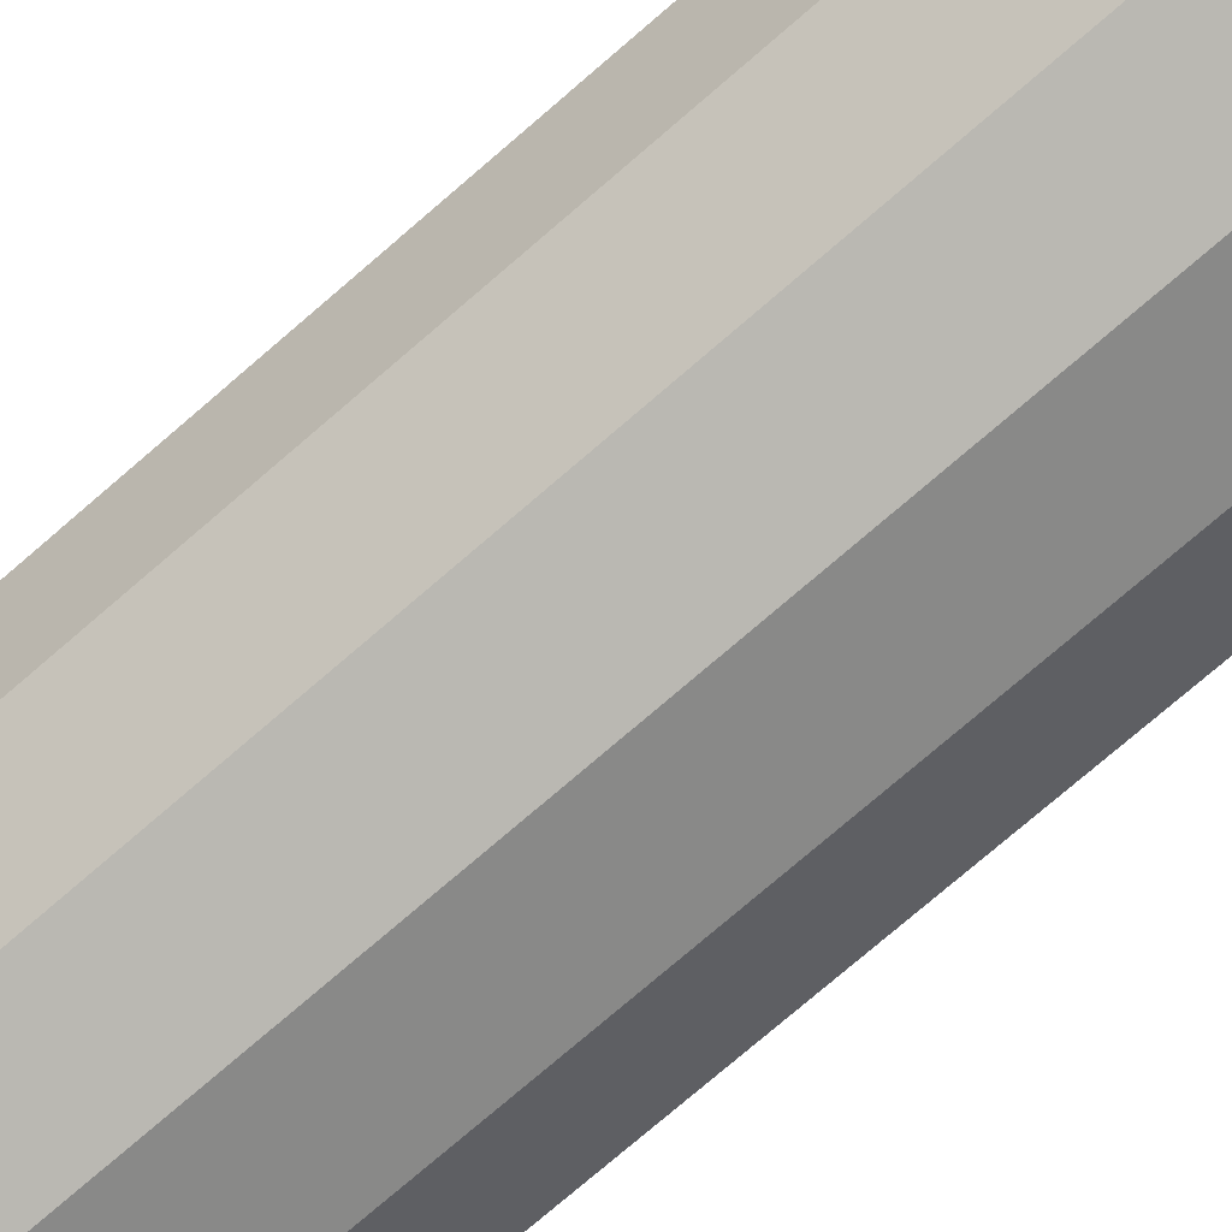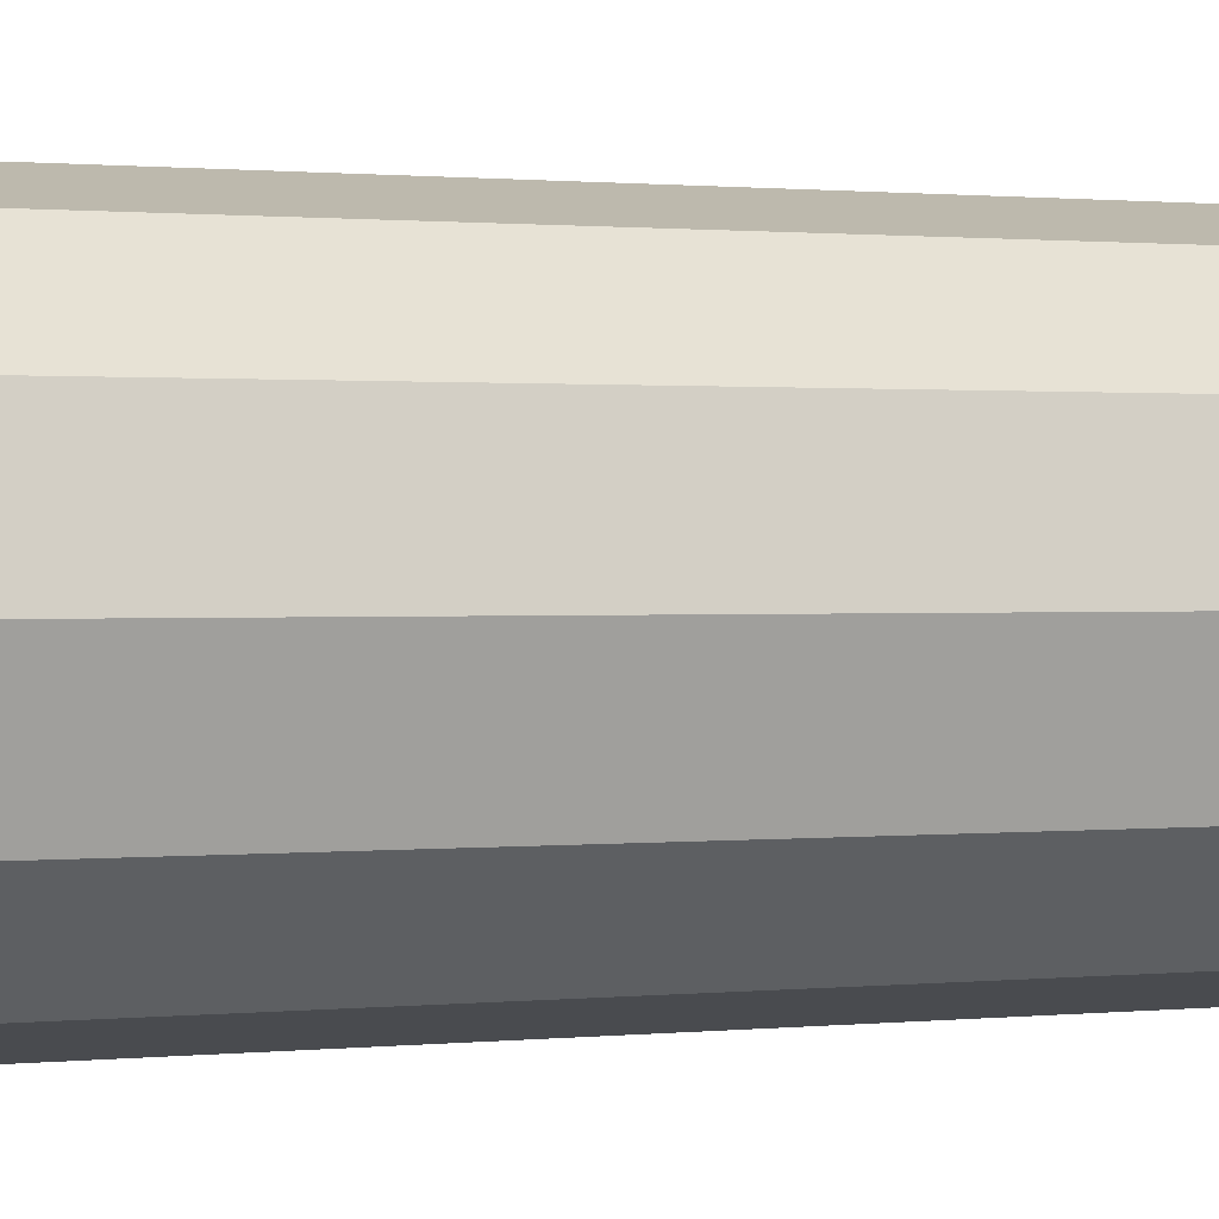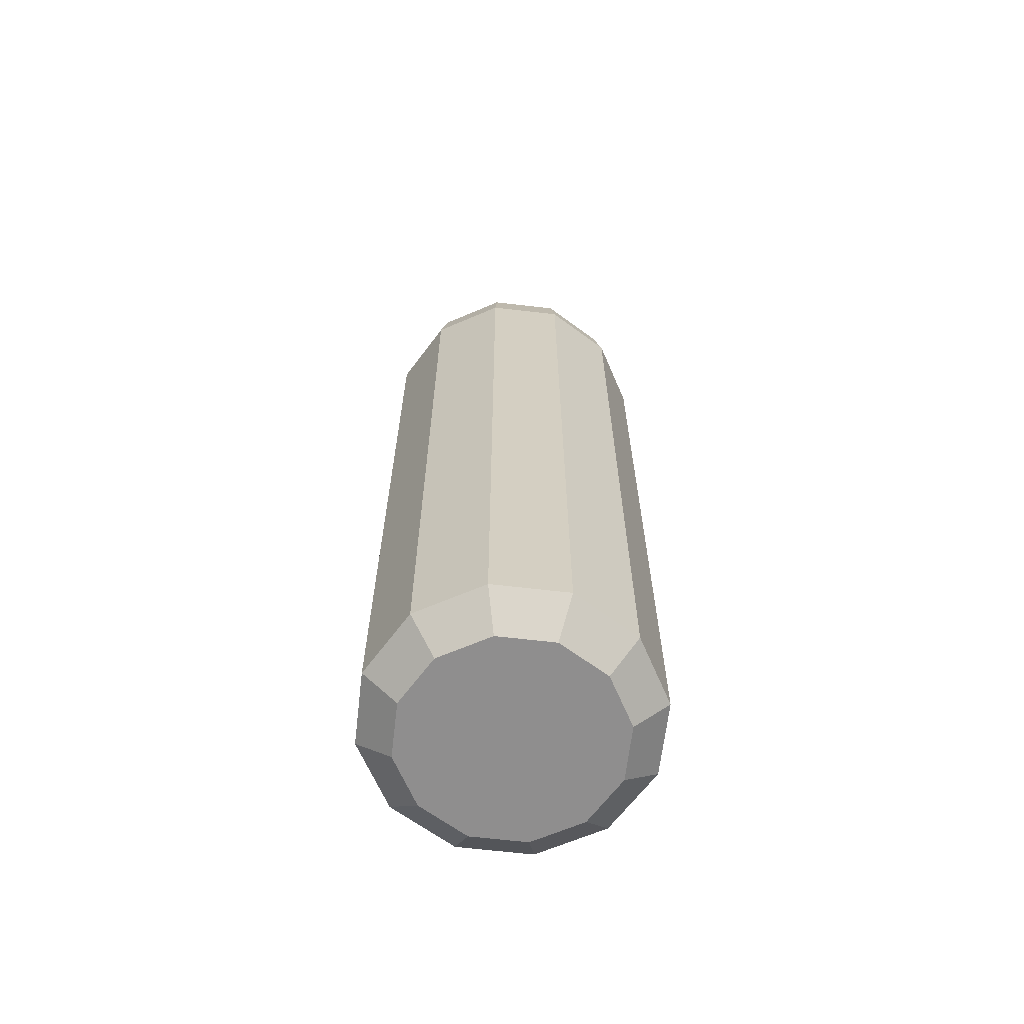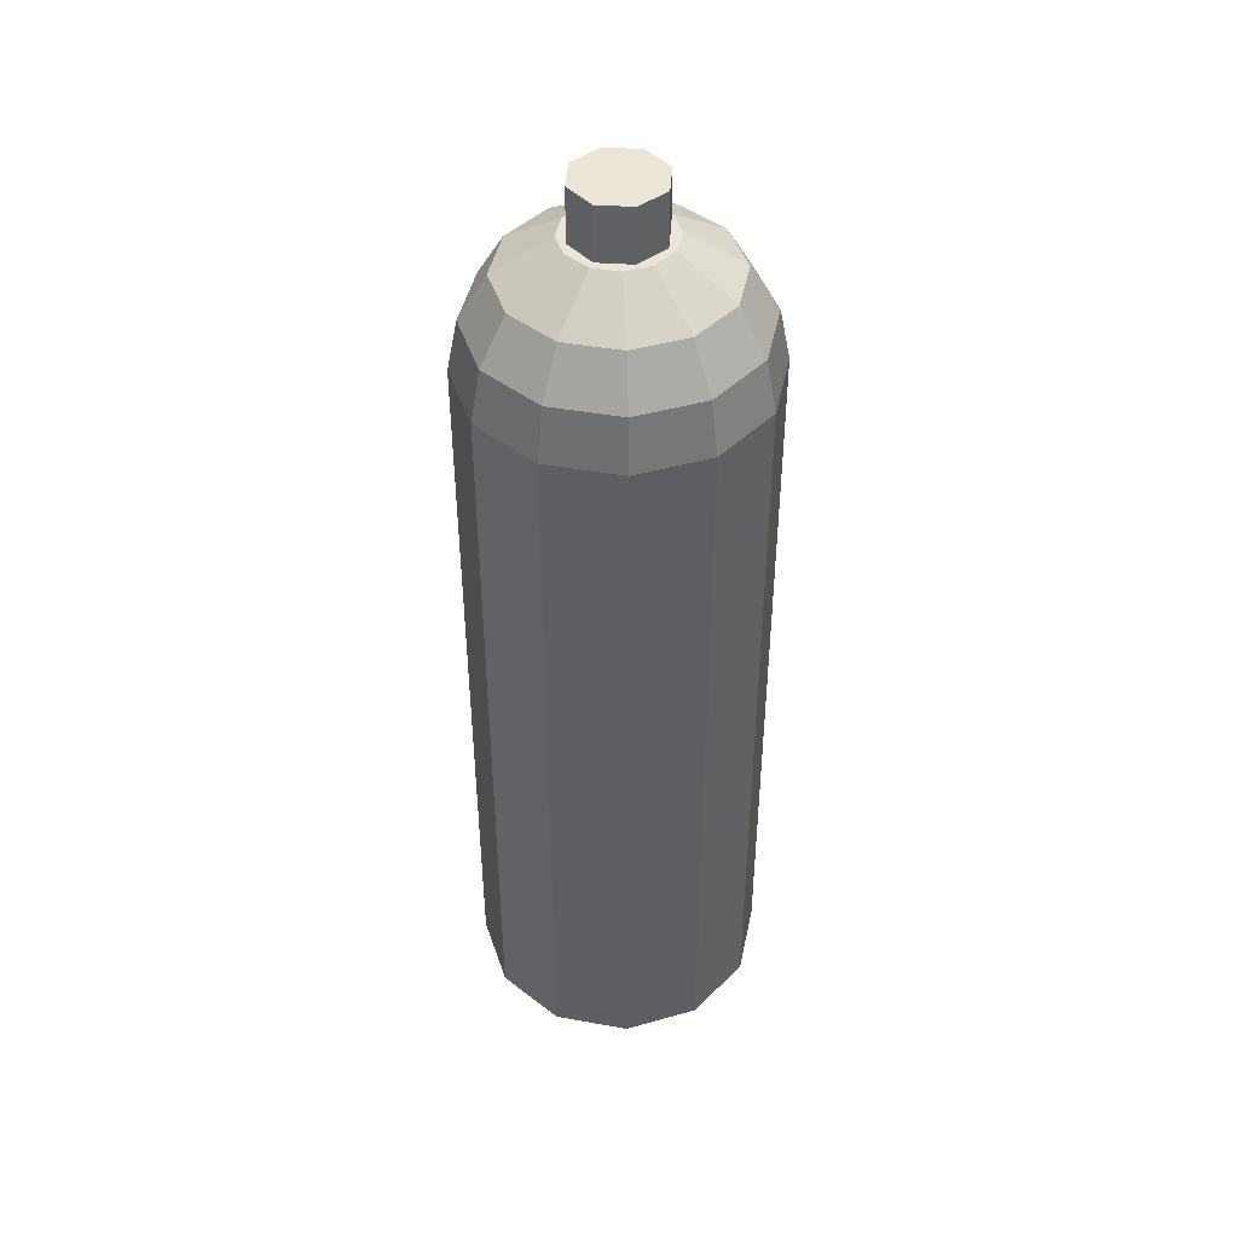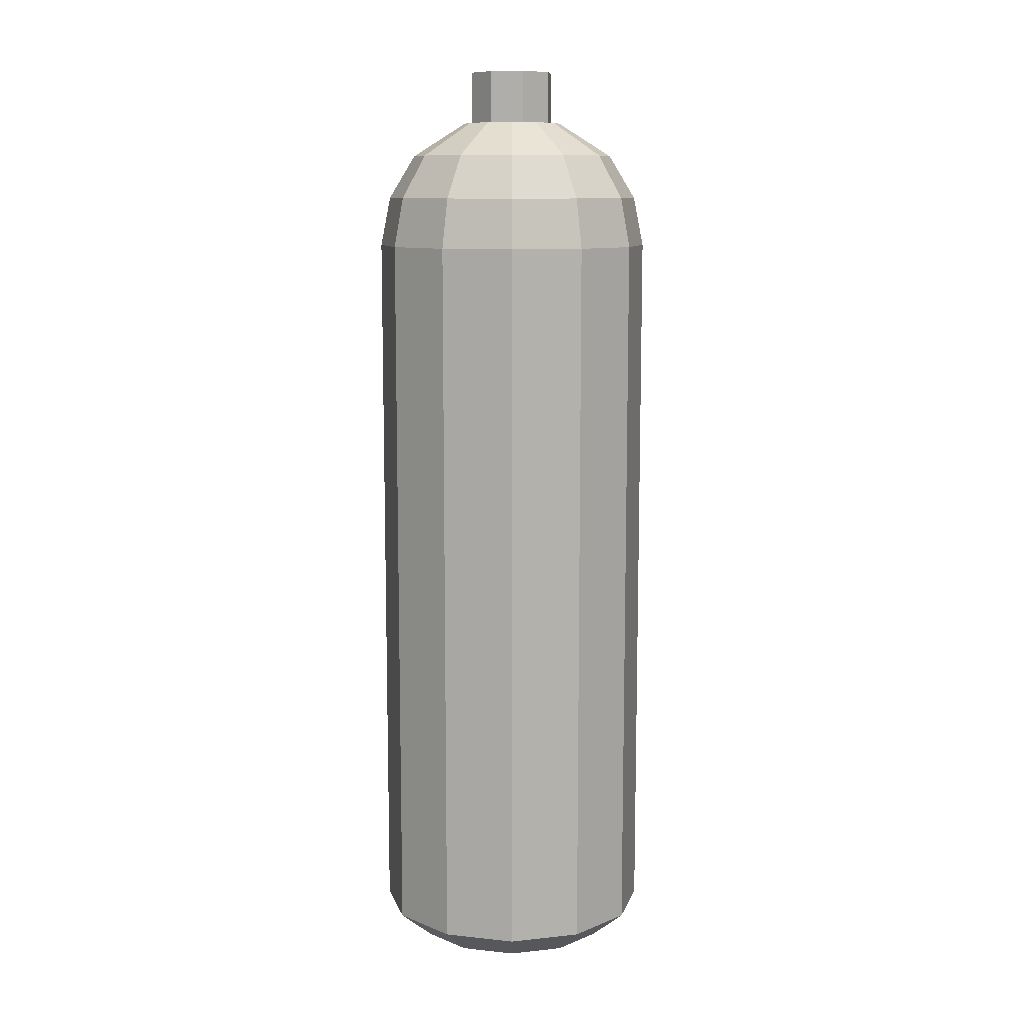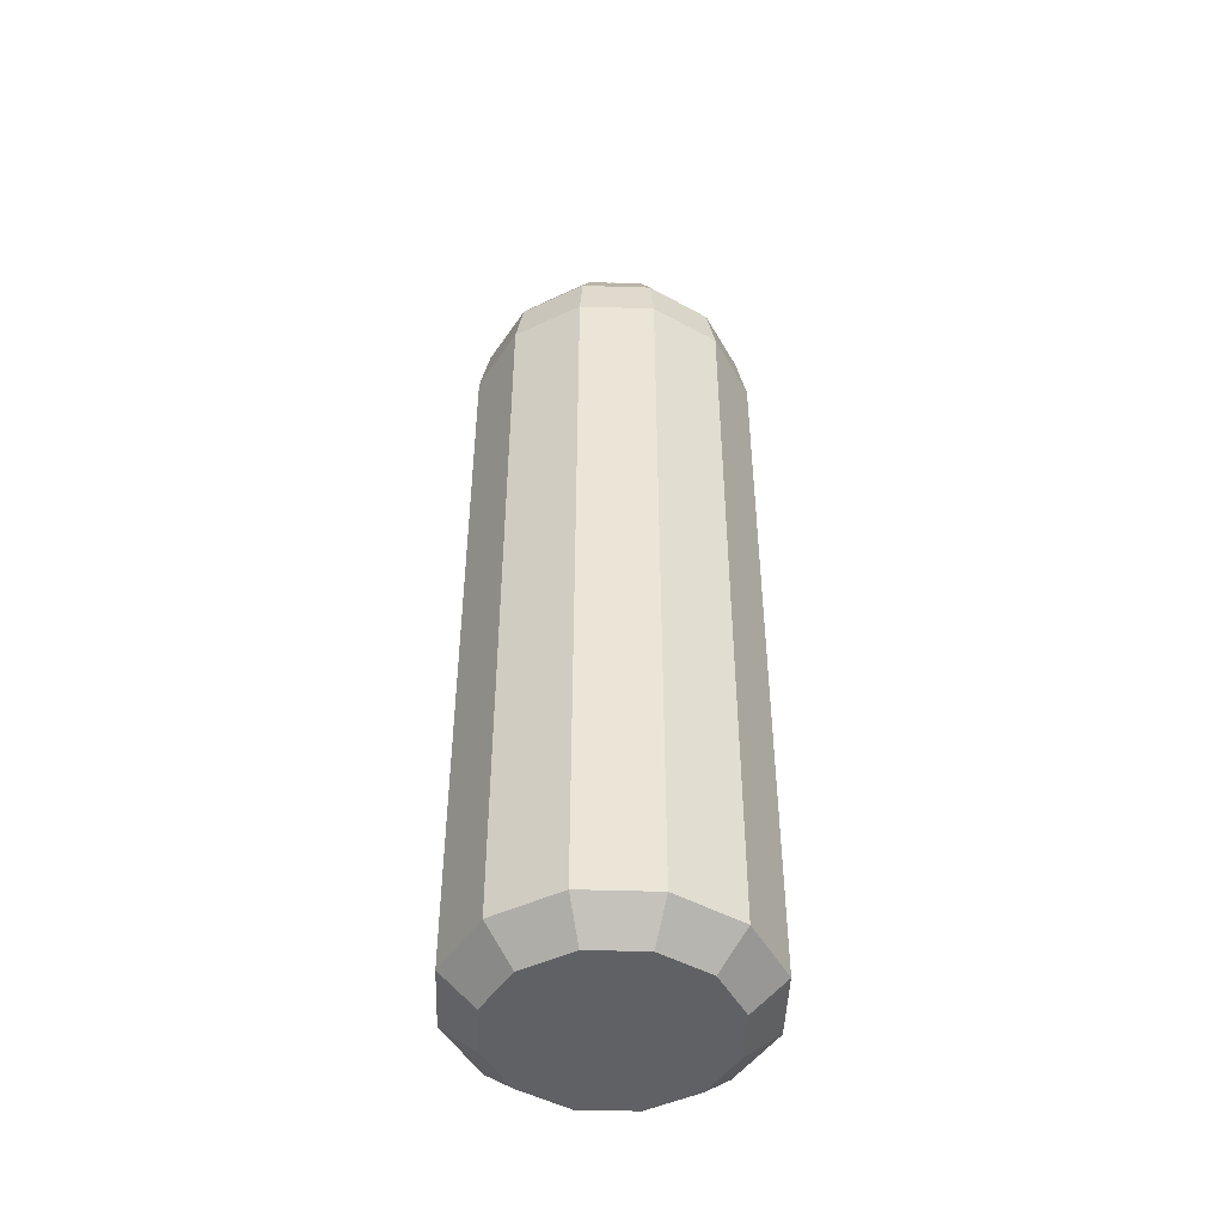
<metadata>
{"format":"obj","ext":"obj","renderer":"f3d","projection":"perspective","resolution":1024,"background":"white","views":[{"elev":-74.1,"azim":-49.0,"up":"+Z"},{"elev":0.6,"azim":-119.9,"up":"+Z"},{"elev":-65.0,"azim":-21.7,"up":"+Y"},{"elev":44.4,"azim":26.8,"up":"+Y"},{"elev":10.3,"azim":120.0,"up":"+Y"},{"elev":-46.9,"azim":-137.0,"up":"+Y"}]}
</metadata>
<code>
o WaterBottle_1_Cylinder.001
v 0 -0.4827 -0.2755
v 0 0.9582 -0.2755
v 0.1378 -0.4827 -0.2386
v 0.1378 0.9582 -0.2386
v 0.2386 -0.4827 -0.1378
v 0.2386 0.9582 -0.1378
v 0.2755 -0.4827 0
v 0.2755 0.9582 0
v 0.2386 -0.4827 0.1378
v 0.2386 0.9582 0.1378
v 0.1378 -0.4827 0.2386
v 0.1378 0.9582 0.2386
v 0 -0.4827 0.2755
v 0 0.9582 0.2755
v -0.1378 -0.4827 0.2386
v -0.1378 0.9582 0.2386
v -0.2386 -0.4827 0.1378
v -0.2386 0.9582 0.1378
v -0.2755 -0.4827 0
v -0.2755 0.9582 0
v -0.2386 -0.4827 -0.1378
v -0.2386 0.9582 -0.1378
v -0.1378 -0.4827 -0.2386
v -0.1378 0.9582 -0.2386
v 0 -0.5398 -0.2077
v 0.1038 -0.5398 -0.1799
v 0.1799 -0.5398 -0.1038
v 0.2077 -0.5398 0
v 0.1799 -0.5398 0.1038
v 0.1038 -0.5398 0.1799
v 0 -0.5398 0.2077
v -0.1038 -0.5398 0.1799
v -0.1799 -0.5398 0.1038
v -0.2077 -0.5398 0
v -0.1799 -0.5398 -0.1038
v -0.1038 -0.5398 -0.1799
v 0.128 1.056 -0.2218
v 0 1.056 -0.2561
v 0.2218 1.056 -0.128
v 0.2561 1.056 0
v 0.2218 1.056 0.128
v 0.128 1.056 0.2218
v 0 1.056 0.2561
v -0.128 1.056 0.2218
v -0.2218 1.056 0.128
v -0.2561 1.056 0
v -0.2218 1.056 -0.128
v -0.128 1.056 -0.2218
v 0.1023 1.142 -0.1773
v 0 1.142 -0.2047
v 0.1773 1.142 -0.1023
v 0.2047 1.142 0
v 0.1773 1.142 0.1023
v 0.1023 1.142 0.1773
v 0 1.142 0.2047
v -0.1023 1.142 0.1773
v -0.1773 1.142 0.1023
v -0.2047 1.142 0
v -0.1773 1.142 -0.1023
v -0.1023 1.142 -0.1773
v 0.04943 1.208 -0.08561
v 0 1.208 -0.09885
v 0.08561 1.208 -0.04943
v 0.09885 1.208 0
v 0.08561 1.208 0.04943
v 0.04943 1.208 0.08561
v 0 1.208 0.09885
v -0.04943 1.208 0.08561
v -0.08561 1.208 0.04943
v -0.09885 1.208 0
v -0.08561 1.208 -0.04943
v -0.04943 1.208 -0.08561
v 0 1.119 -0.08488
v 0 1.311 -0.08488
v 0.06002 1.119 -0.06002
v 0.06002 1.311 -0.06002
v 0.08488 1.119 0
v 0.08488 1.311 0
v 0.06002 1.119 0.06002
v 0.06002 1.311 0.06002
v -0 1.119 0.08488
v -0 1.311 0.08488
v -0.06002 1.119 0.06002
v -0.06002 1.311 0.06002
v -0.08488 1.119 -0
v -0.08488 1.311 -0
v -0.06002 1.119 -0.06002
v -0.06002 1.311 -0.06002
f 1 2 4 3
f 3 4 6 5
f 5 6 8 7
f 7 8 10 9
f 9 10 12 11
f 11 12 14 13
f 13 14 16 15
f 15 16 18 17
f 17 18 20 19
f 19 20 22 21
f 18 16 44 45
f 21 22 24 23
f 23 24 2 1
f 11 13 31 30
f 25 26 27 28 29 30 31 32 33 34 35 36
f 9 11 30 29
f 7 9 29 28
f 23 1 25 36
f 1 3 26 25
f 5 7 28 27
f 21 23 36 35
f 3 5 27 26
f 19 21 35 34
f 17 19 34 33
f 15 17 33 32
f 13 15 32 31
f 45 44 56 57
f 16 14 43 44
f 14 12 42 43
f 12 10 41 42
f 10 8 40 41
f 2 24 48 38
f 4 2 38 37
f 8 6 39 40
f 24 22 47 48
f 6 4 37 39
f 22 20 46 47
f 20 18 45 46
f 49 50 62 61
f 42 41 53 54
f 38 48 60 50
f 39 37 49 51
f 46 45 57 58
f 43 42 54 55
f 40 39 51 52
f 47 46 58 59
f 44 43 55 56
f 41 40 52 53
f 48 47 59 60
f 37 38 50 49
f 61 62 72 71 70 69 68 67 66 65 64 63
f 57 56 68 69
f 54 53 65 66
f 50 60 72 62
f 51 49 61 63
f 58 57 69 70
f 55 54 66 67
f 52 51 63 64
f 59 58 70 71
f 56 55 67 68
f 53 52 64 65
f 60 59 71 72
f 73 74 76 75
f 75 76 78 77
f 77 78 80 79
f 79 80 82 81
f 81 82 84 83
f 83 84 86 85
f 76 74 88 86 84 82 80 78
f 85 86 88 87
f 87 88 74 73
f 73 75 77 79 81 83 85 87

</code>
